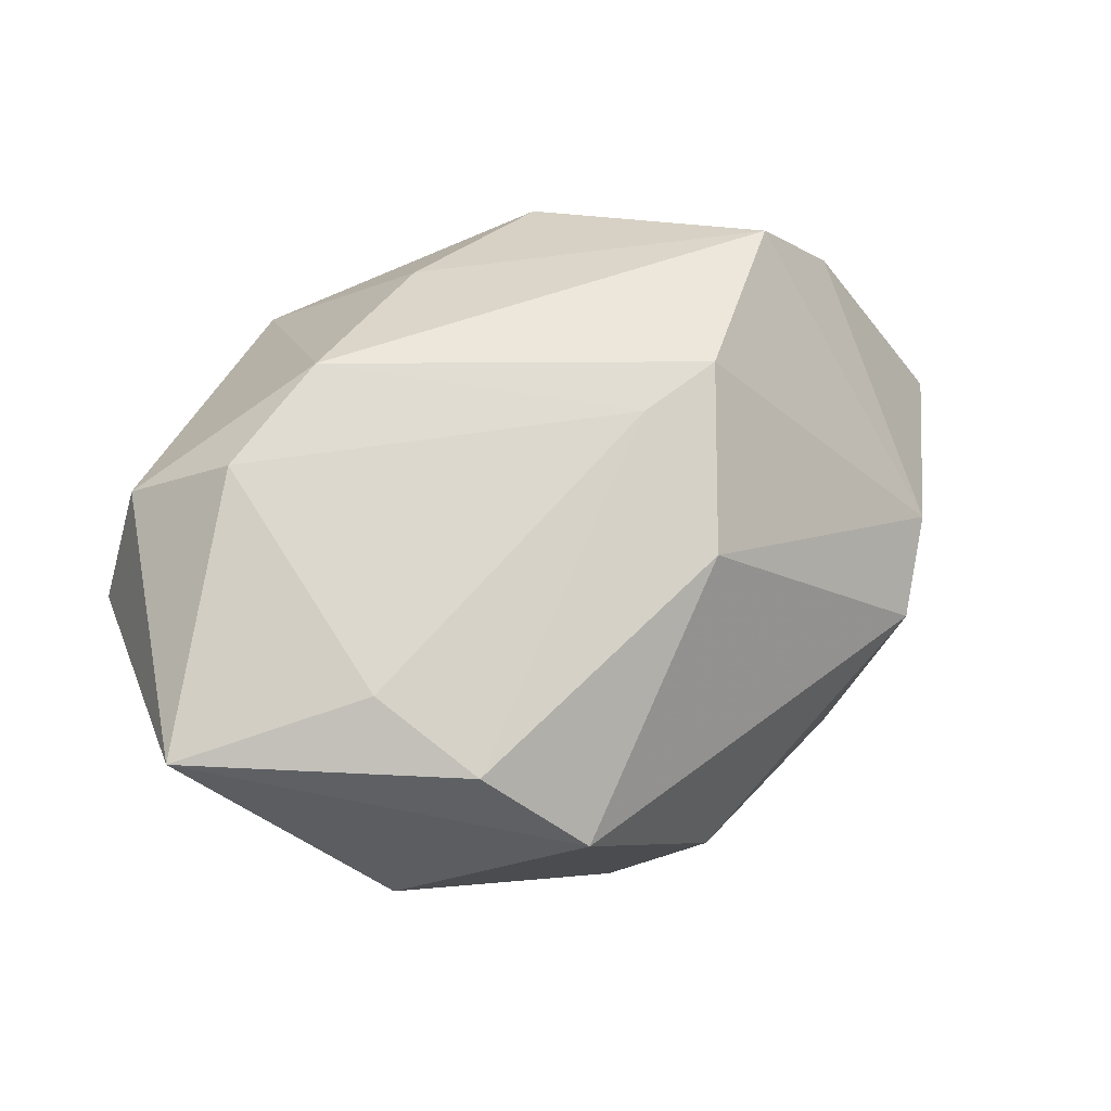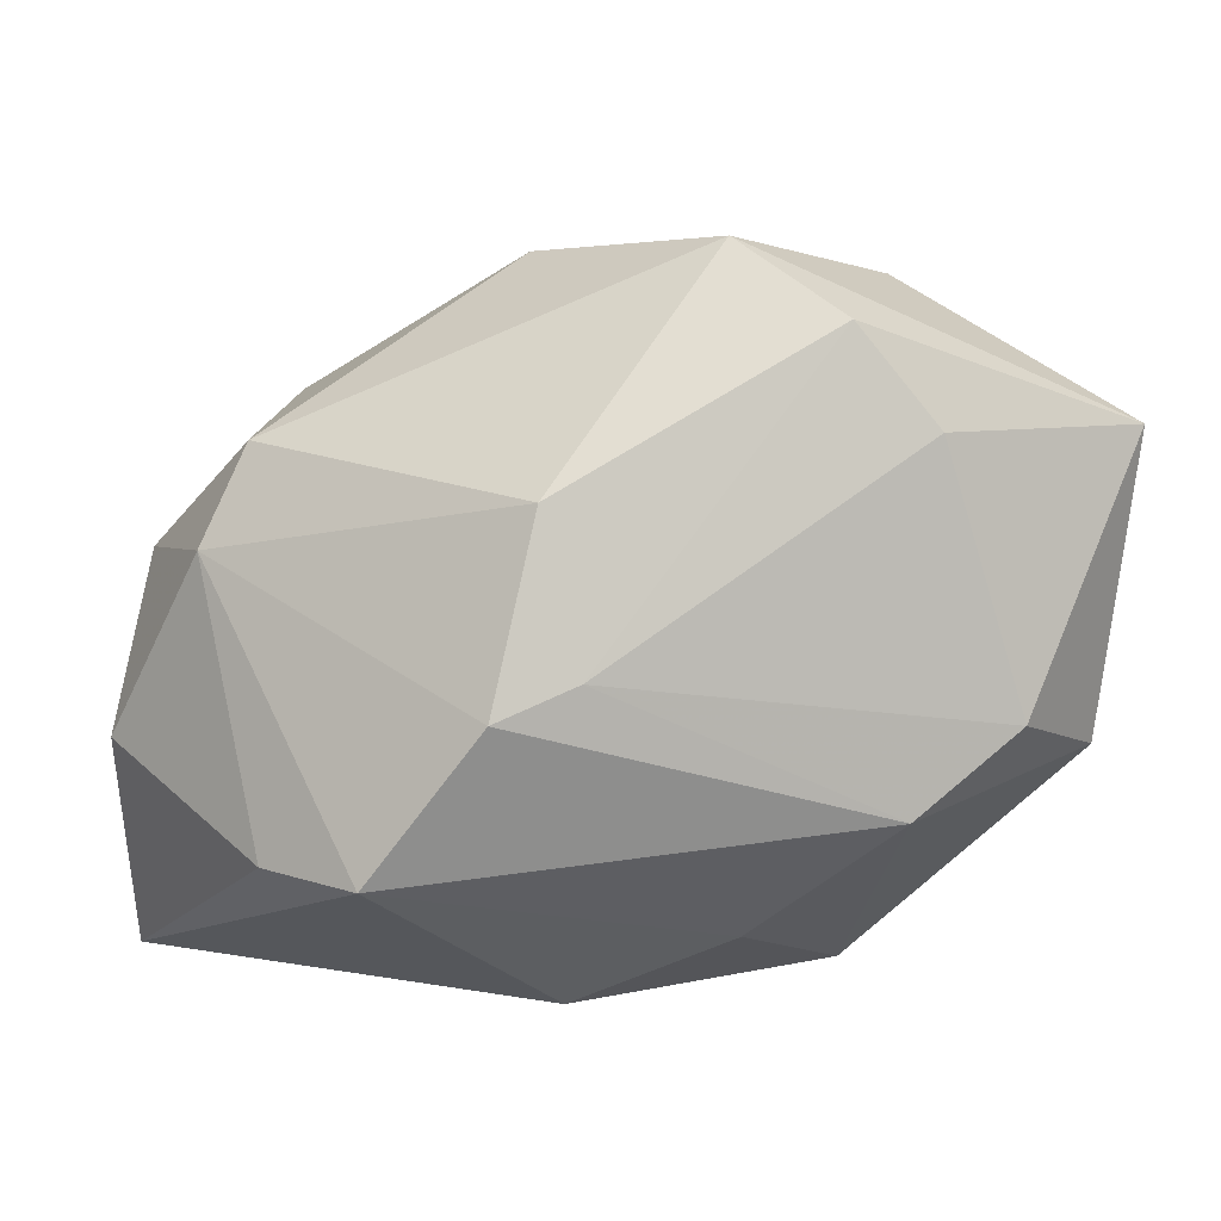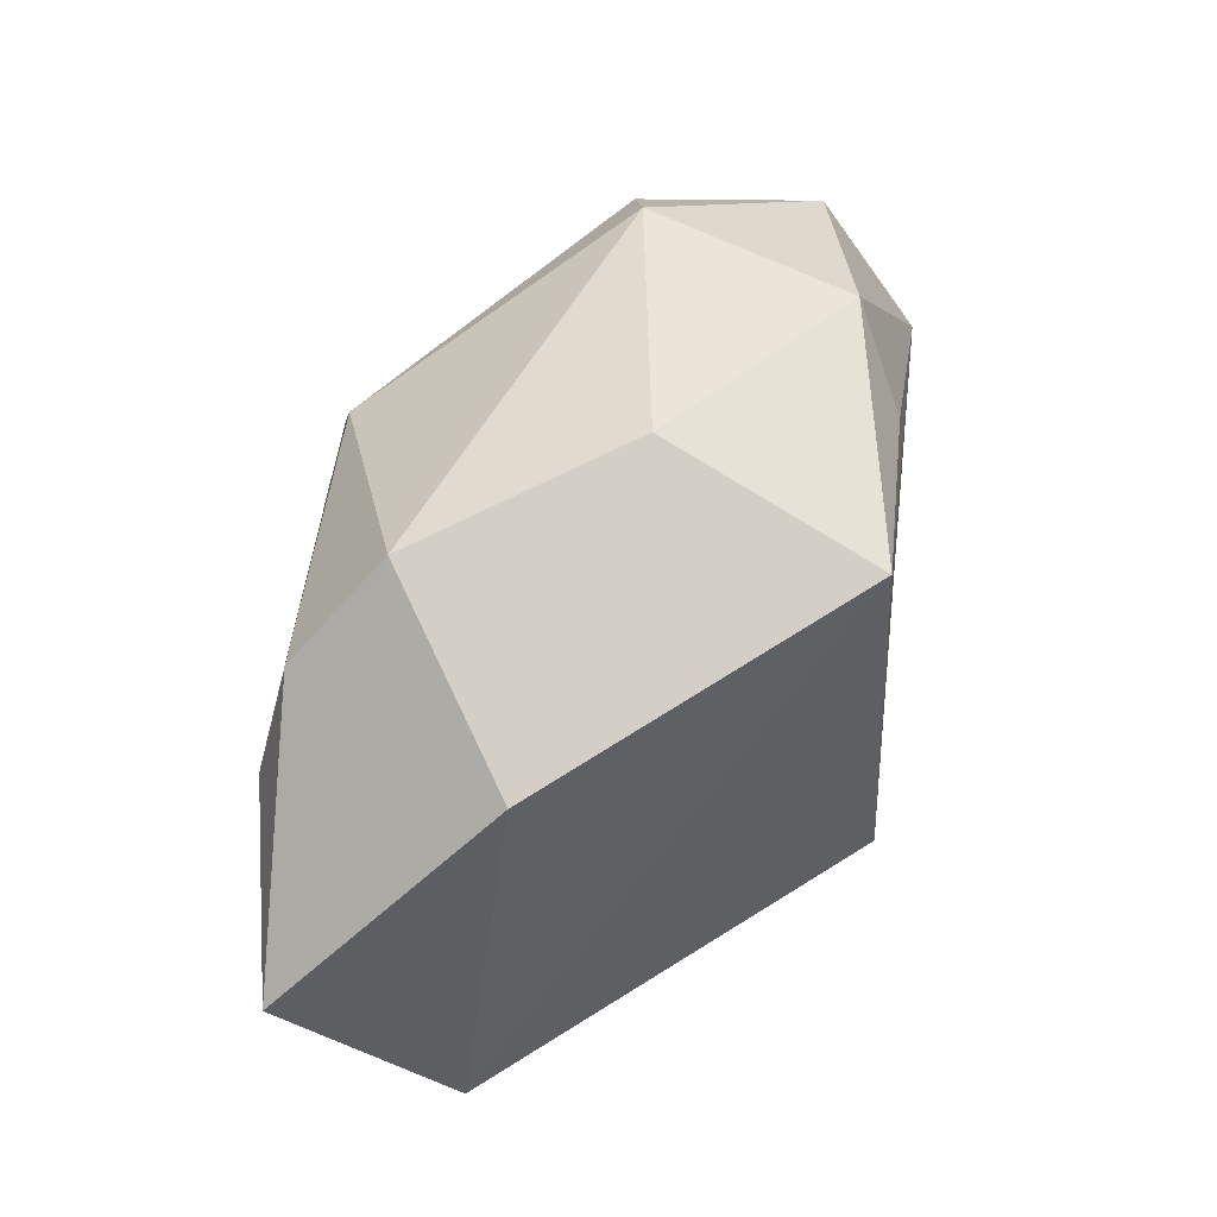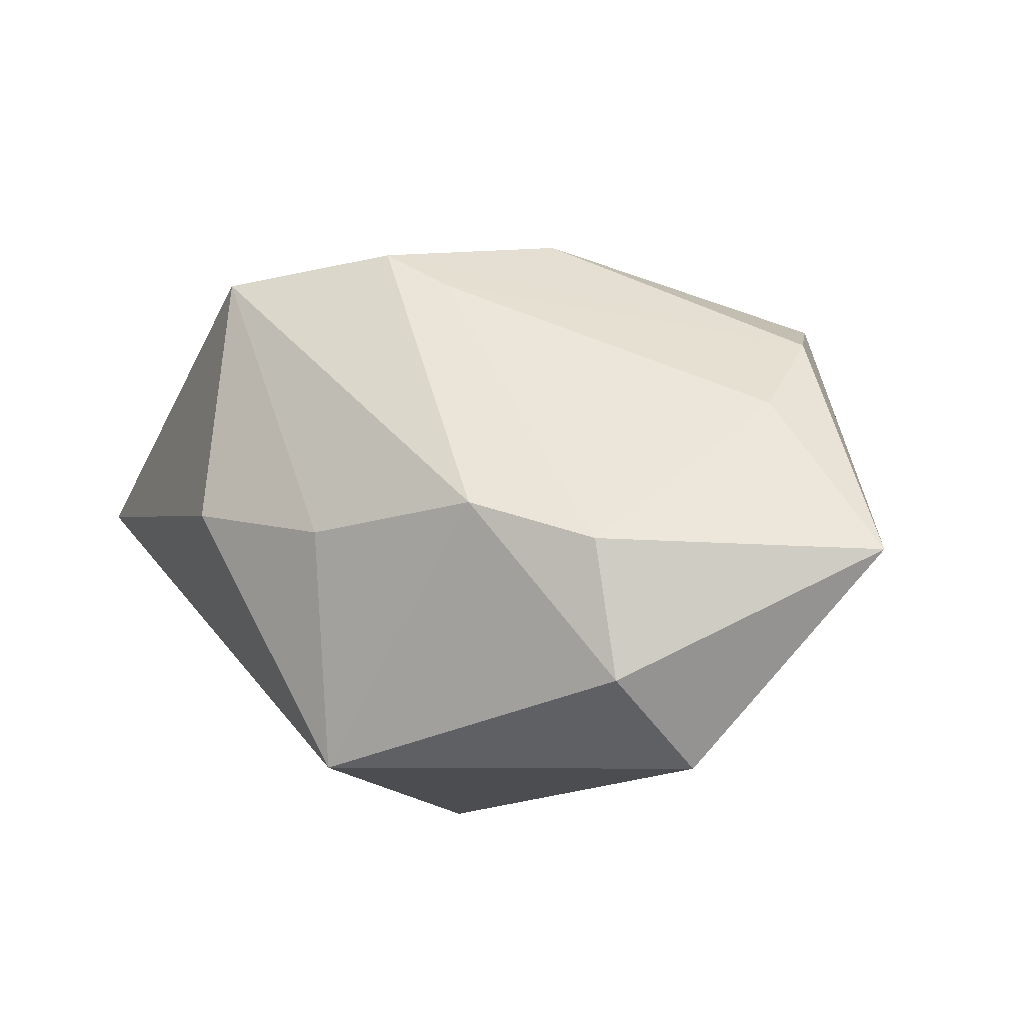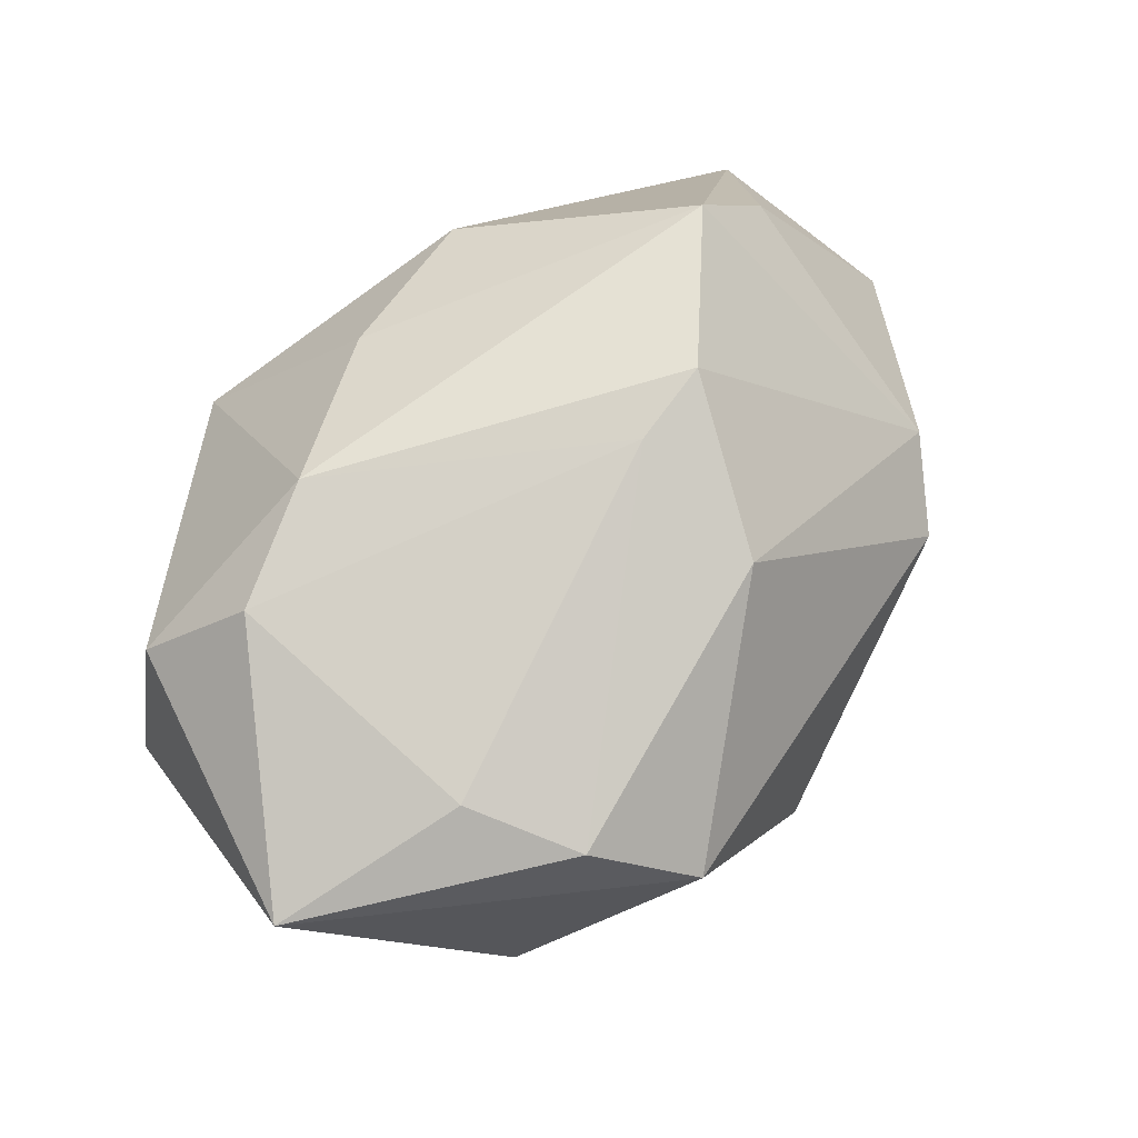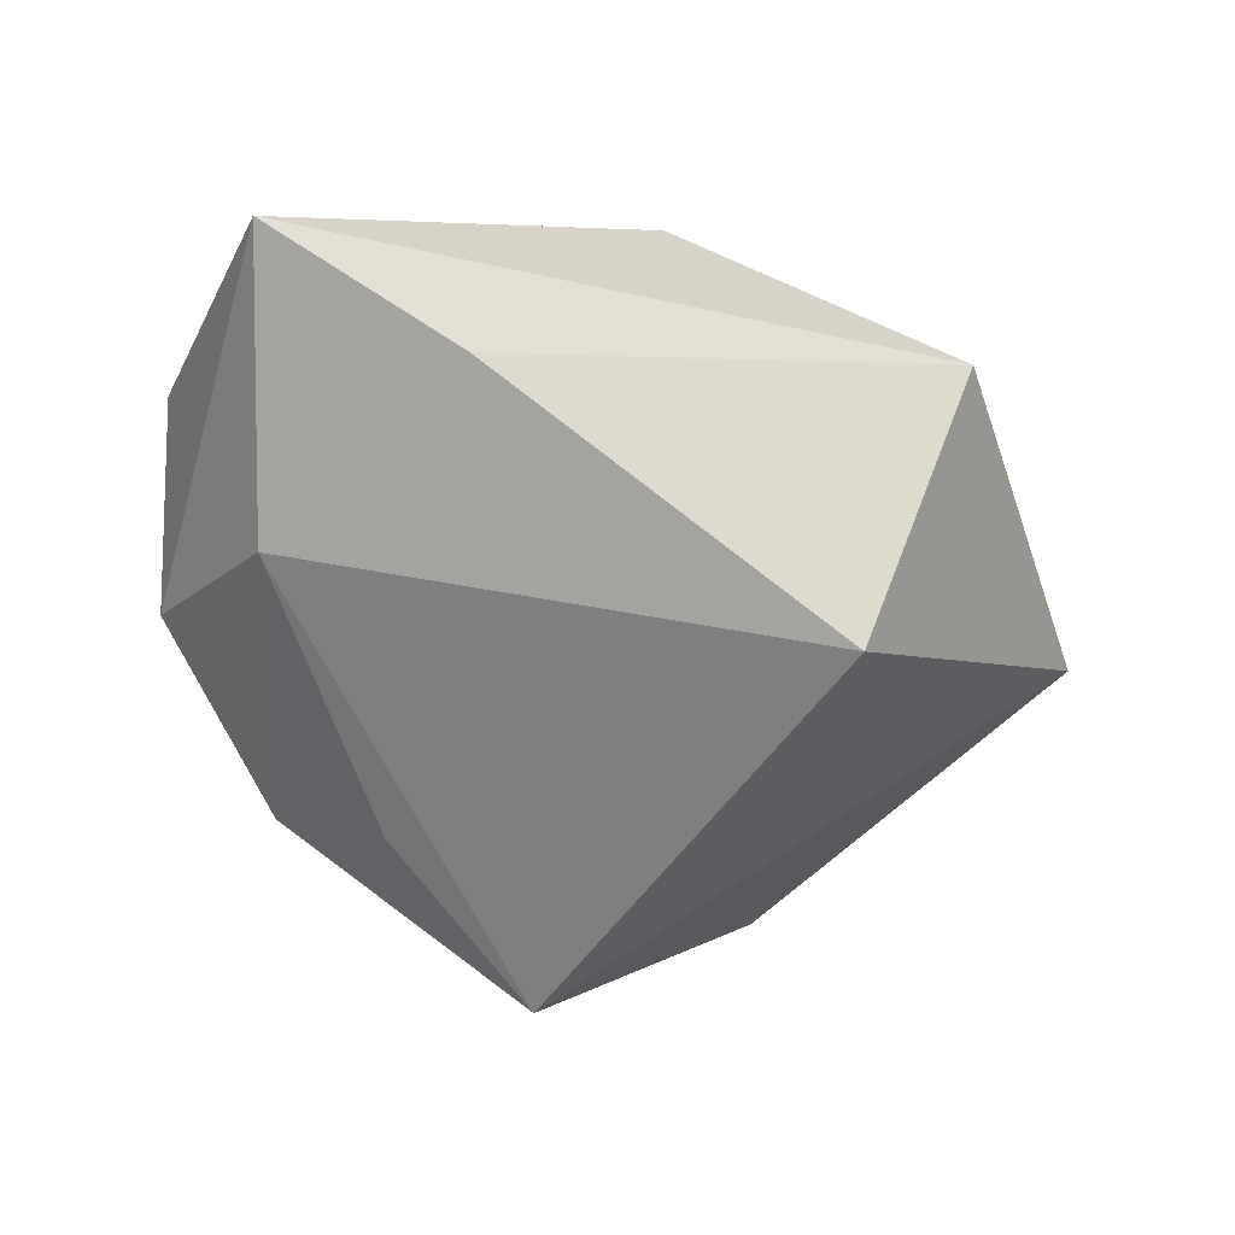
<metadata>
{"format":"obj","ext":"obj","renderer":"f3d","projection":"perspective","resolution":1024,"background":"white","views":[{"elev":71.2,"azim":164.6,"up":"+Z"},{"elev":6.9,"azim":-14.4,"up":"+Y"},{"elev":75.9,"azim":96.4,"up":"+Y"},{"elev":46.7,"azim":60.7,"up":"+Z"},{"elev":79.7,"azim":148.8,"up":"+Z"},{"elev":-64.5,"azim":-18.7,"up":"+Z"}]}
</metadata>
<code>
v -0.02167 0.02008 -0.01772
v 0.02126 -0.02839 -0.0001029
v 0.01421 0.02638 0.02202
v -0.01321 0.0165 -0.02199
v -0.02958 -0.01555 0.01062
v -0.009991 0.01305 0.02181
v -0.004971 0.0317 -0.002955
v 0.03675 -0.007689 0.01674
v -0.01891 -0.02418 -0.02198
v 0.03861 0.0182 0.02117
v 0.04175 -0.002435 0.00673
v -0.03641 -0.02839 -0.0202
v -0.01435 -0.002983 0.02424
v -0.02861 0.01674 0.0001421
v -0.02918 -0.005107 -0.02408
v 0.02083 0.0179 0.02404
v 0.01853 -0.01188 0.02418
v -0.0329 0.008135 0.001186
v -0.03939 -0.00797 -0.007608
v 0.007738 -0.02211 0.01553
v 0.002969 0.0287 -0.02147
v 0.02776 -0.004655 0.02448
v 0.02349 0.02989 0.004246
v 0.01569 -0.01233 -0.02532
v -0.035 0.007046 -0.01466
v -0.02326 -0.01604 0.01911
v -0.005072 -0.02839 0.009113
v -0.007294 -0.000129 0.02448
v 0.00663 0.03269 0.01487
f 7 23 21
f 11 2 24
f 11 23 10
f 24 21 11
f 11 21 23
f 24 2 9
f 9 2 12
f 26 12 27
f 12 2 27
f 8 11 10
f 2 11 8
f 8 17 2
f 5 12 26
f 29 23 7
f 10 23 29
f 2 17 20
f 20 27 2
f 20 17 26
f 26 27 20
f 10 16 22
f 22 8 10
f 17 8 22
f 26 17 13
f 3 29 6
f 6 13 3
f 3 16 10
f 10 29 3
f 16 3 28
f 28 3 13
f 28 22 16
f 17 22 28
f 28 13 17
f 6 29 14
f 14 29 7
f 12 25 15
f 15 9 12
f 24 9 15
f 15 21 24
f 15 4 21
f 7 21 1
f 1 14 7
f 25 14 1
f 21 4 1
f 4 15 1
f 1 15 25
f 12 5 19
f 19 25 12
f 18 14 25
f 25 19 18
f 18 19 5
f 18 5 26
f 26 13 18
f 18 13 6
f 6 14 18

</code>
